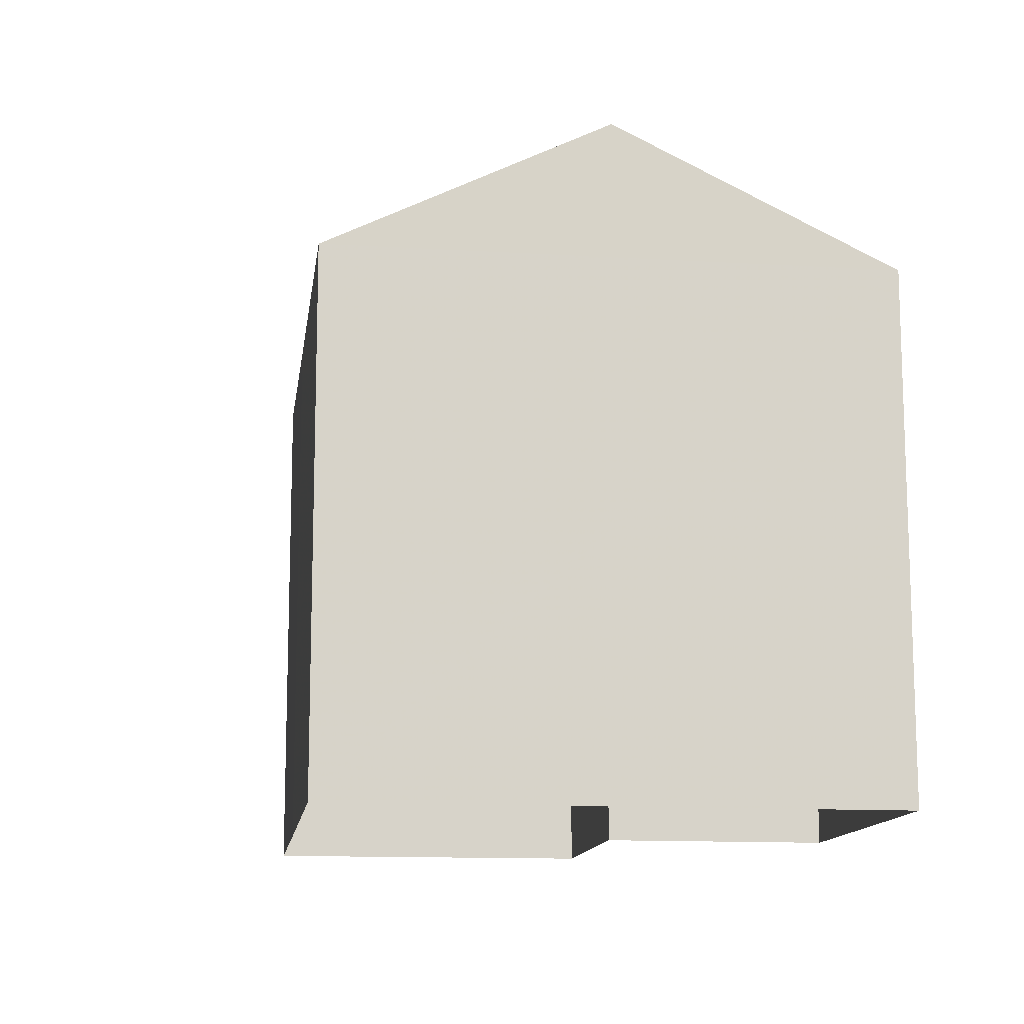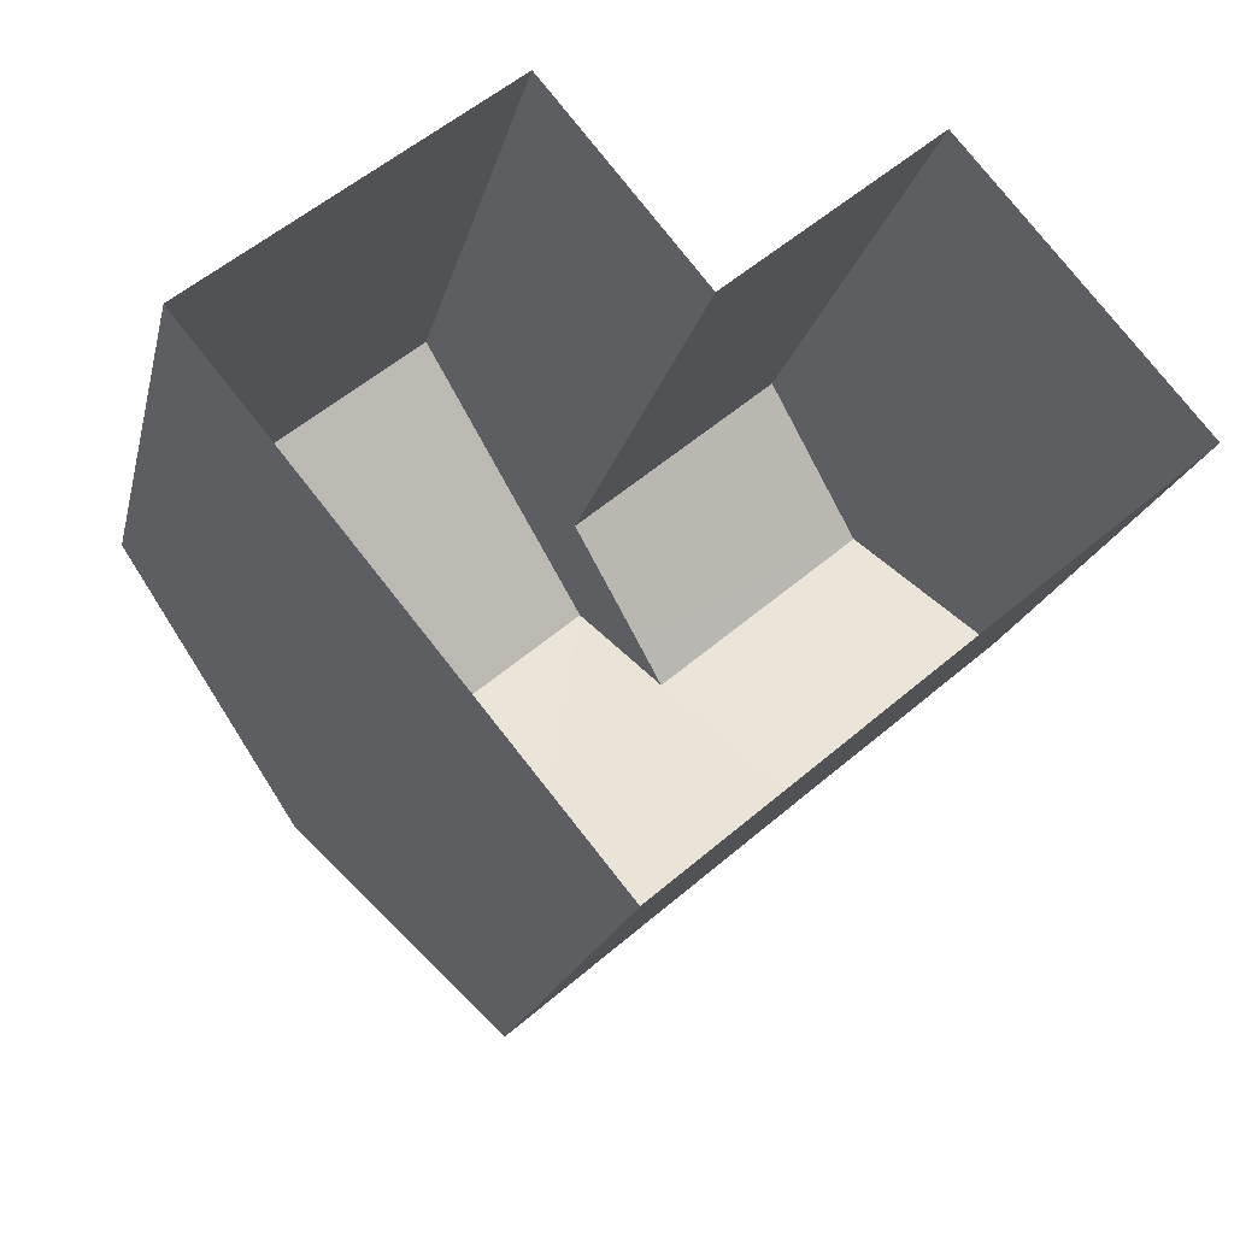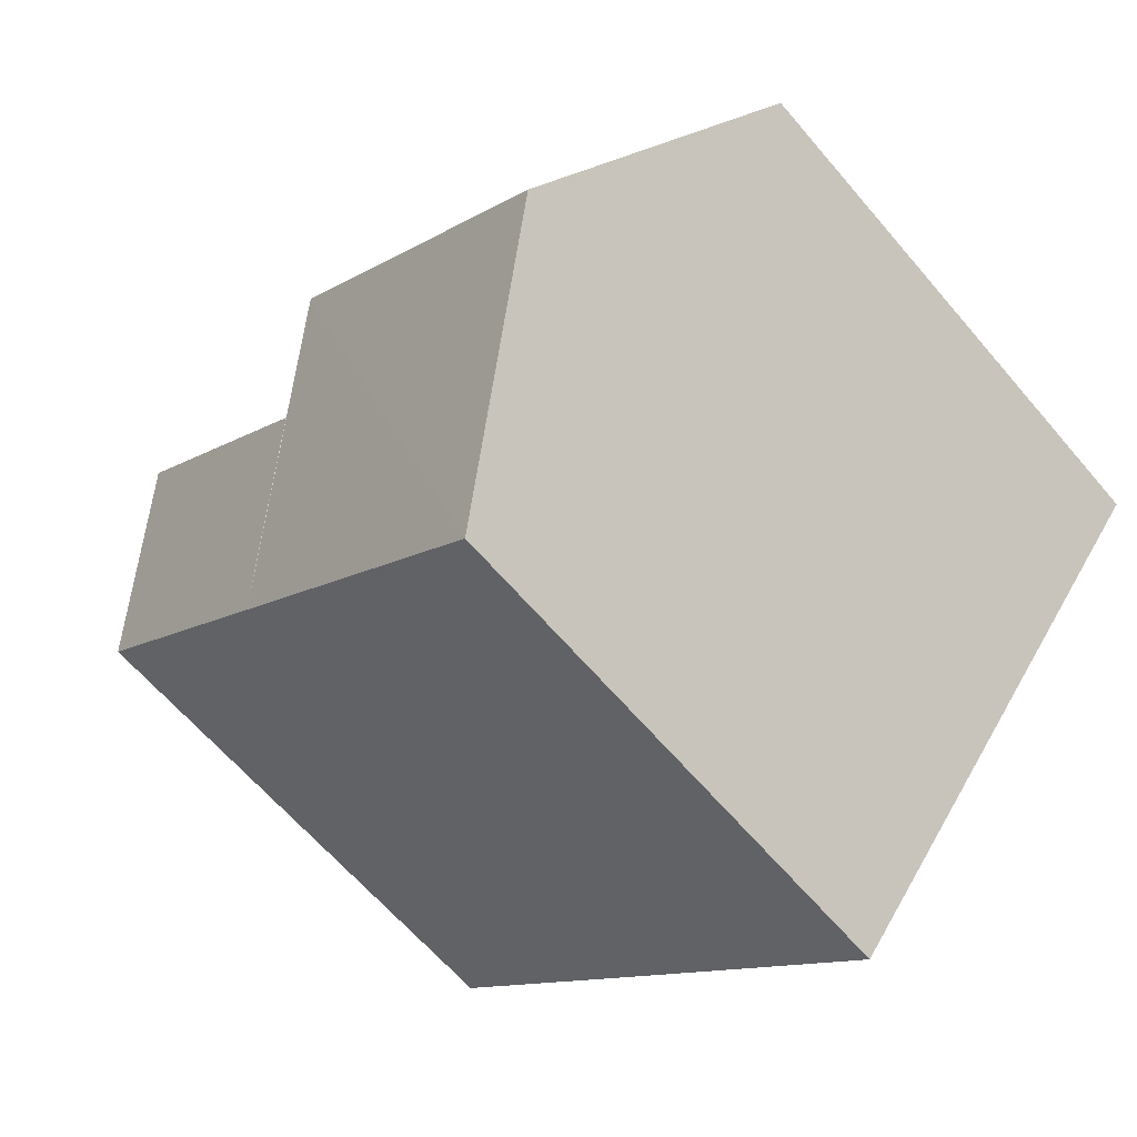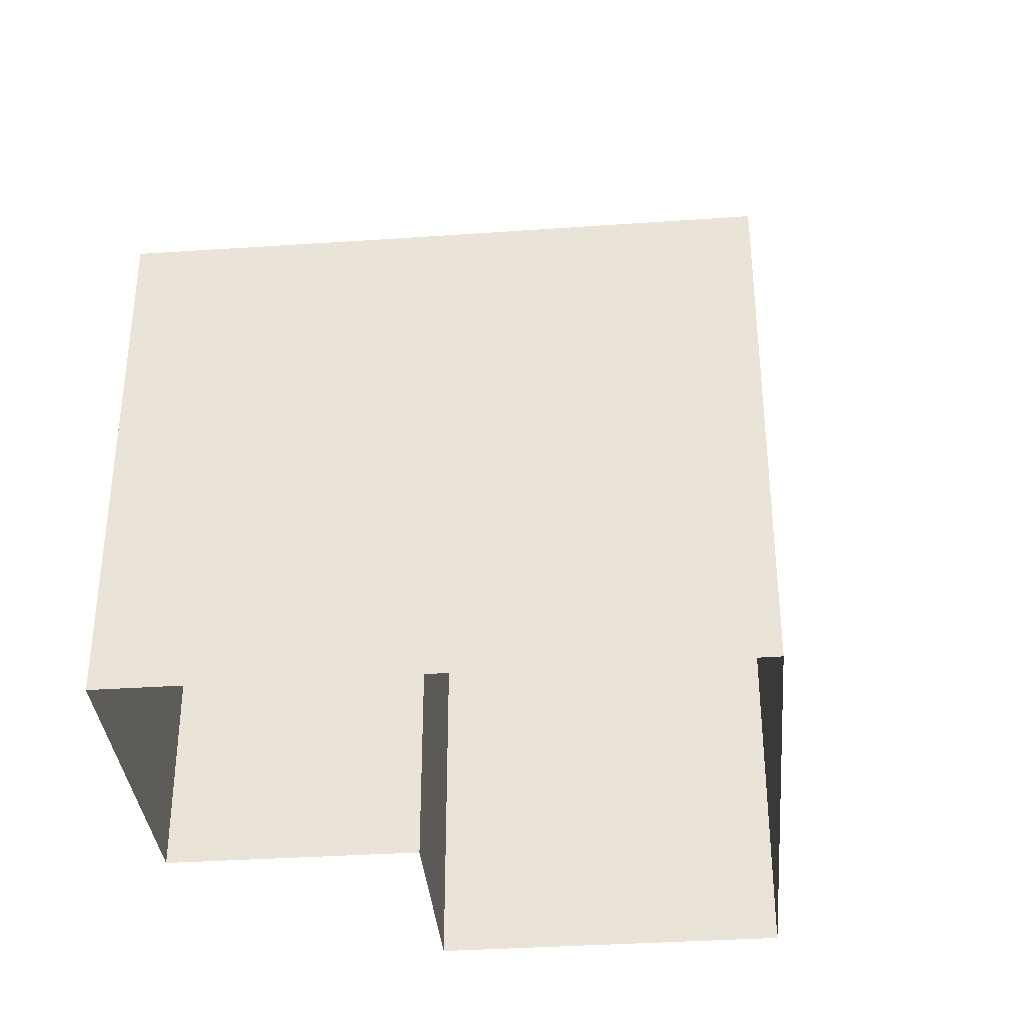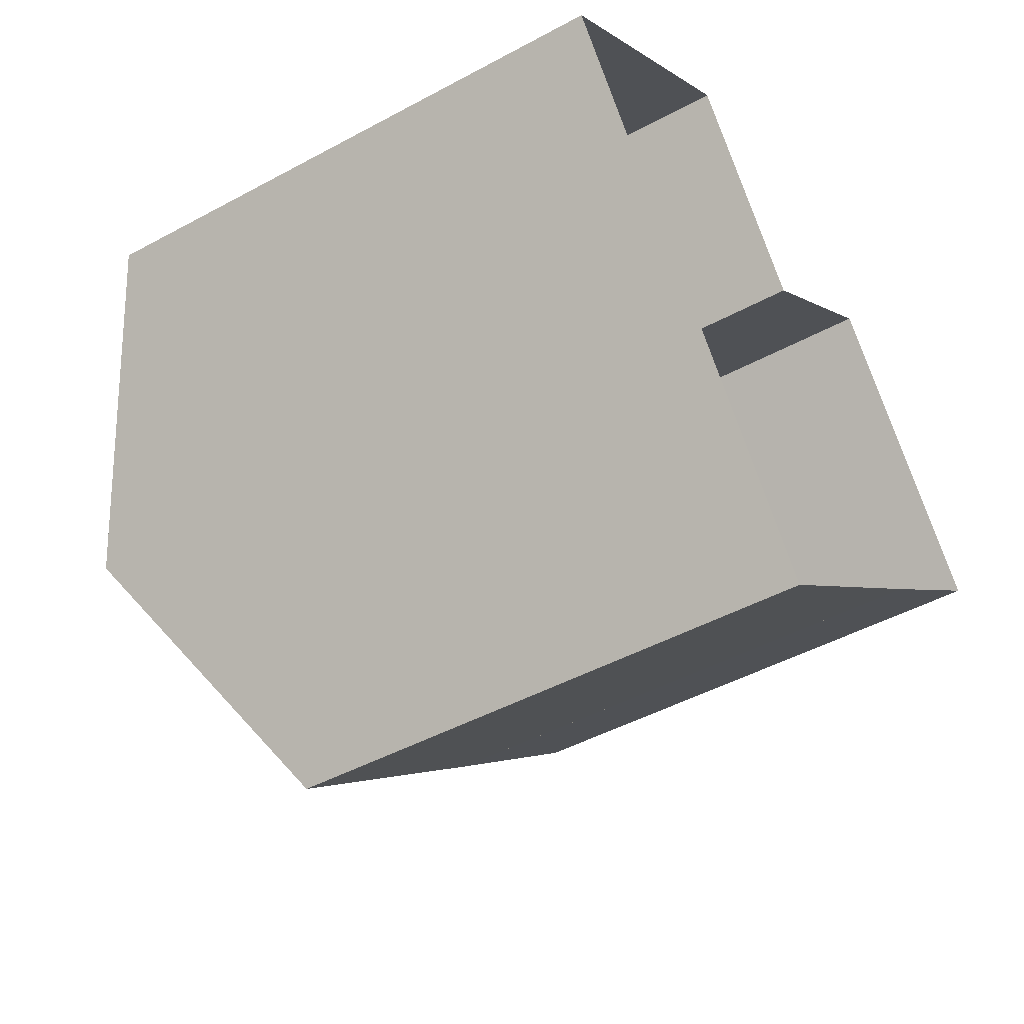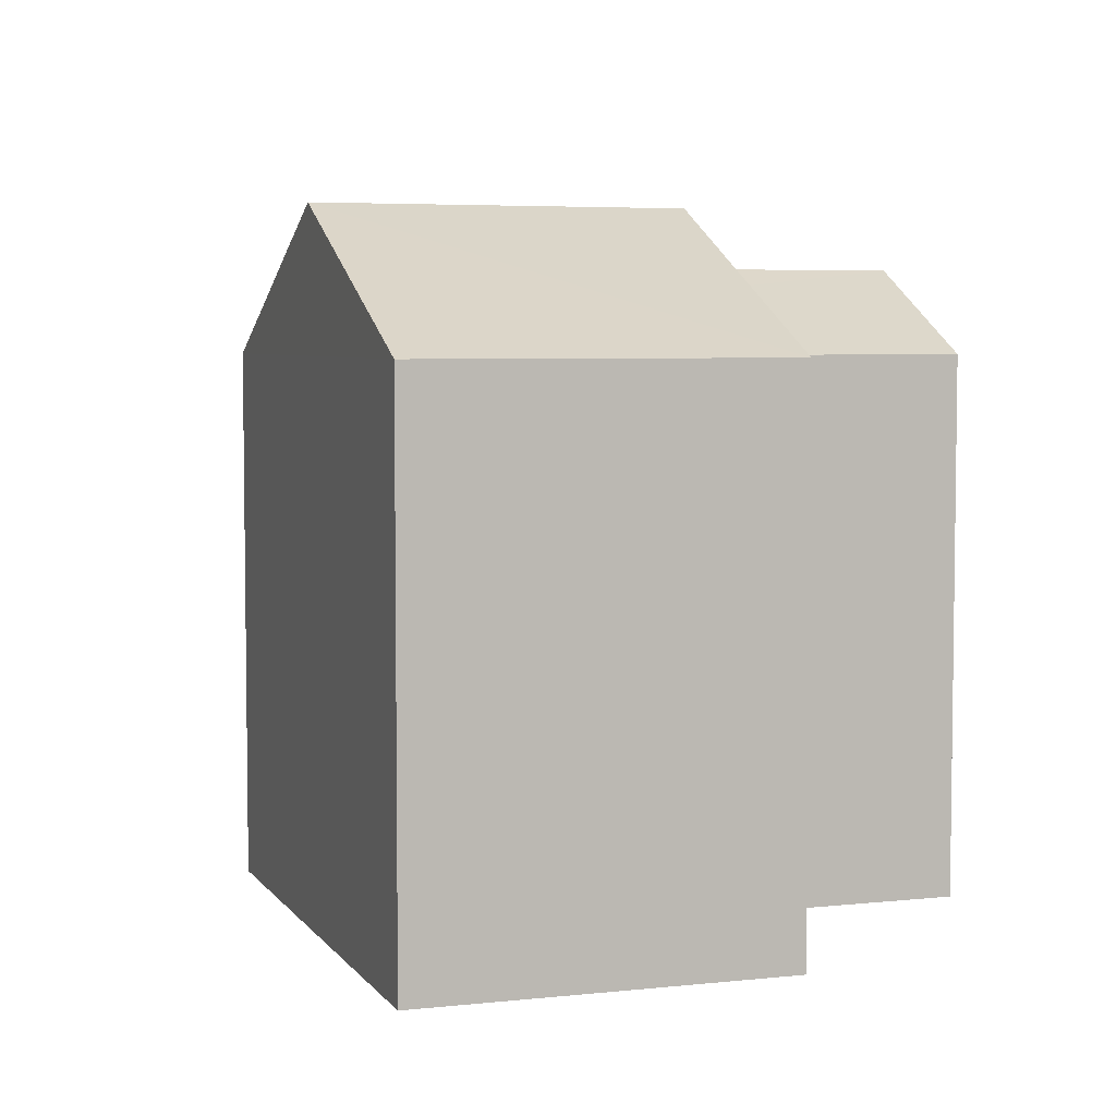
<metadata>
{"format":"obj","ext":"obj","renderer":"f3d","projection":"perspective","resolution":1024,"background":"white","views":[{"elev":-12.8,"azim":42.5,"up":"+Z"},{"elev":-18.9,"azim":167.2,"up":"+Y"},{"elev":-64.4,"azim":40.5,"up":"+Y"},{"elev":-35.9,"azim":-34.9,"up":"+Z"},{"elev":-47.1,"azim":121.4,"up":"+Y"},{"elev":5.1,"azim":121.2,"up":"+Z"}]}
</metadata>
<code>
v -8.951e+04 -9.973e+04 4.232
v -8.951e+04 -9.973e+04 4.232
v -8.951e+04 -9.974e+04 4.232
v -8.95e+04 -9.973e+04 4.231
v -8.951e+04 -9.973e+04 4.232
v -8.951e+04 -9.973e+04 4.231
v -8.951e+04 -9.973e+04 4.232
v -8.951e+04 -9.973e+04 4.232
v -8.951e+04 -9.973e+04 10.44
v -8.951e+04 -9.973e+04 11.06
v -8.951e+04 -9.973e+04 11.06
v -8.951e+04 -9.973e+04 10.76
v -8.951e+04 -9.973e+04 10.13
v -8.951e+04 -9.973e+04 10.13
v -8.951e+04 -9.974e+04 10.13
v -8.951e+04 -9.973e+04 11.66
v -8.951e+04 -9.973e+04 10.13
v -8.951e+04 -9.973e+04 11.66
v -8.95e+04 -9.973e+04 10.13
v -8.951e+04 -9.973e+04 10.13
v -8.951e+04 -9.973e+04 10.13
v -8.951e+04 -9.973e+04 10.13
v -8.951e+04 -9.973e+04 10.13
f 1 2 3
f 4 3 5
f 6 4 5
f 5 2 7
f 5 7 8
f 3 2 5
f 9 10 11
f 12 13 11
f 10 12 11
f 14 15 16
f 17 18 19
f 11 20 9
f 20 21 22
f 9 20 22
f 17 16 18
f 15 18 16
f 13 12 23
f 23 8 13
f 23 5 8
f 14 21 1
f 1 21 2
f 22 21 14
f 23 17 6
f 5 23 6
f 11 13 20
f 2 20 7
f 2 21 20
f 15 1 3
f 15 14 1
f 20 8 7
f 20 13 8
f 19 3 4
f 19 15 3
f 17 4 6
f 17 19 4
f 18 15 19
f 17 23 16
f 16 9 14
f 9 22 14
f 23 12 16
f 10 9 16
f 12 10 16

</code>
